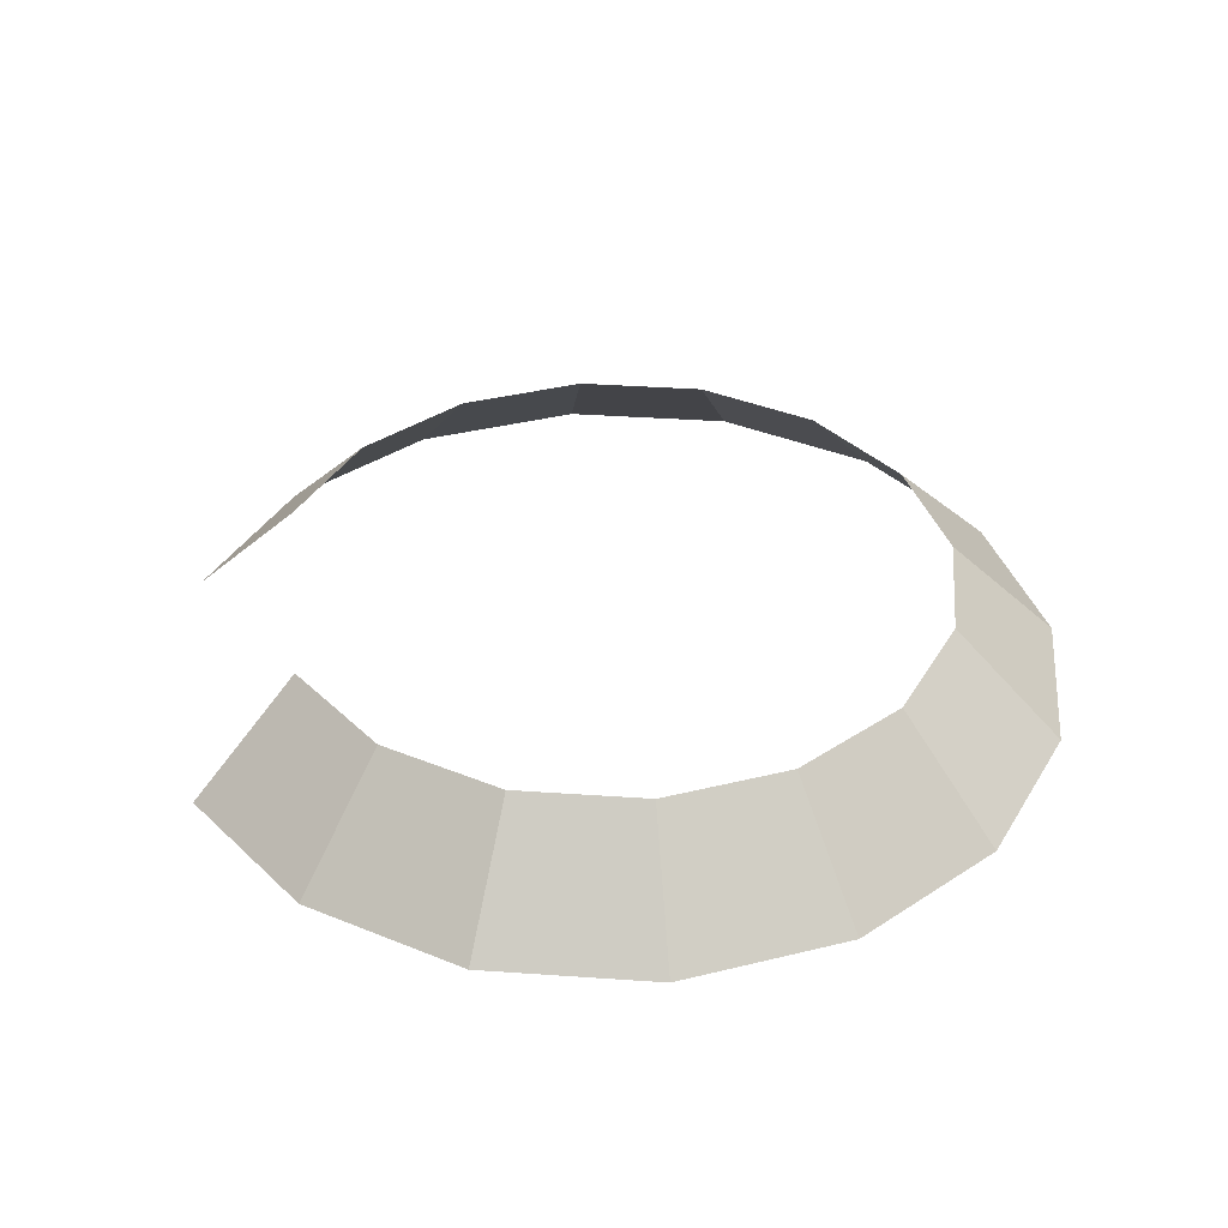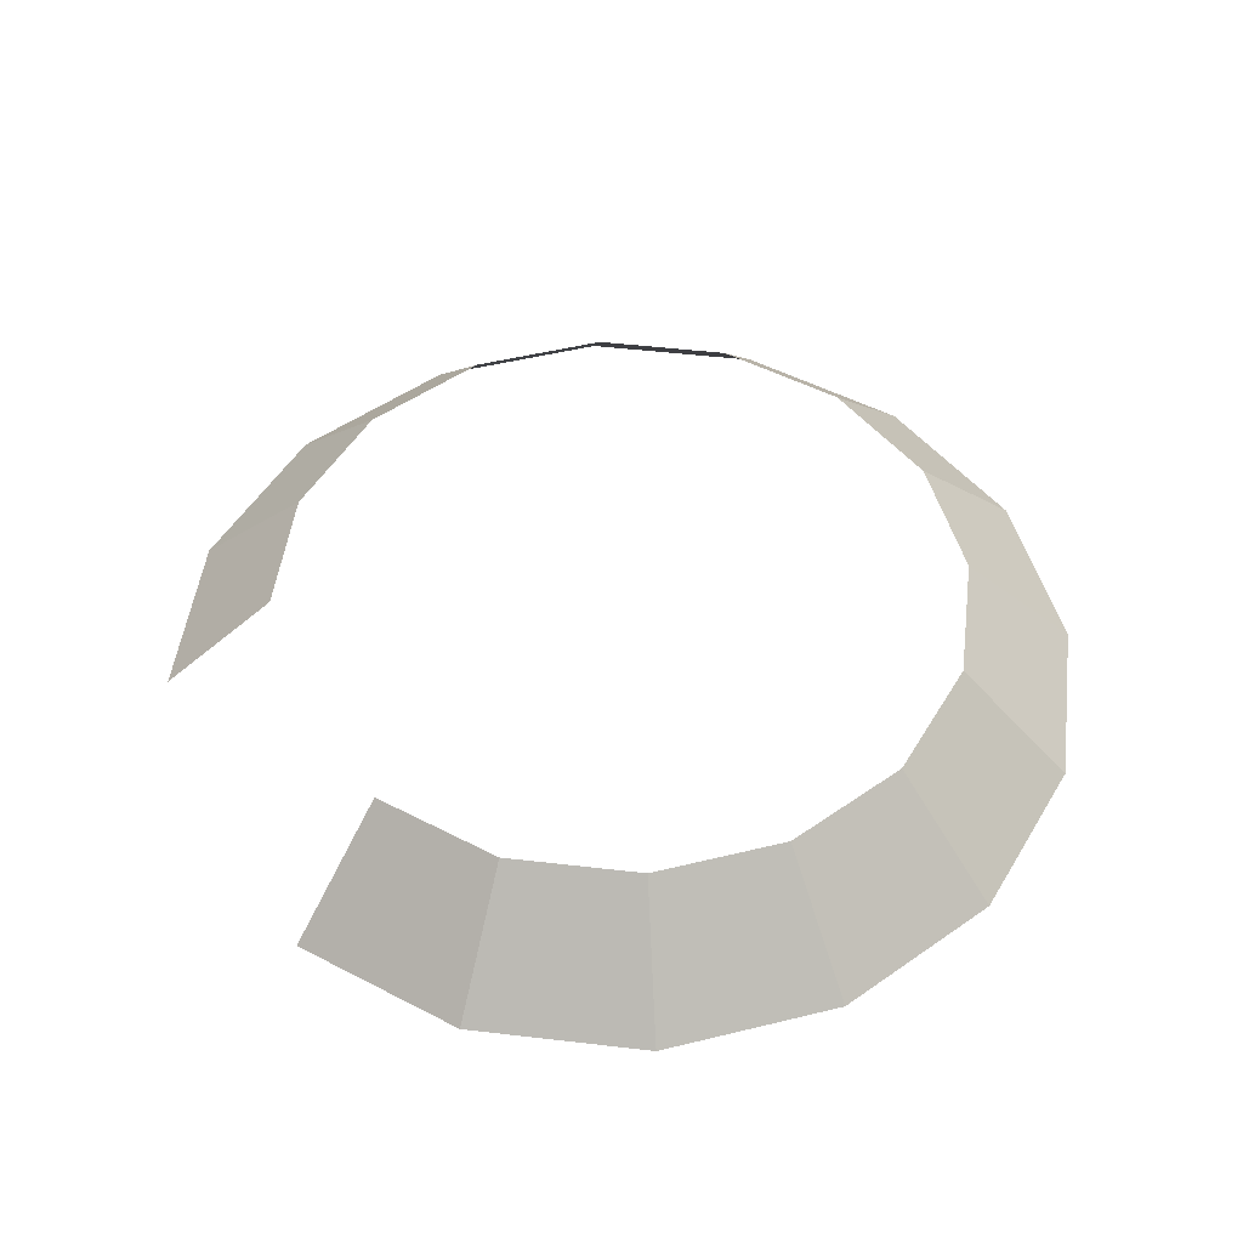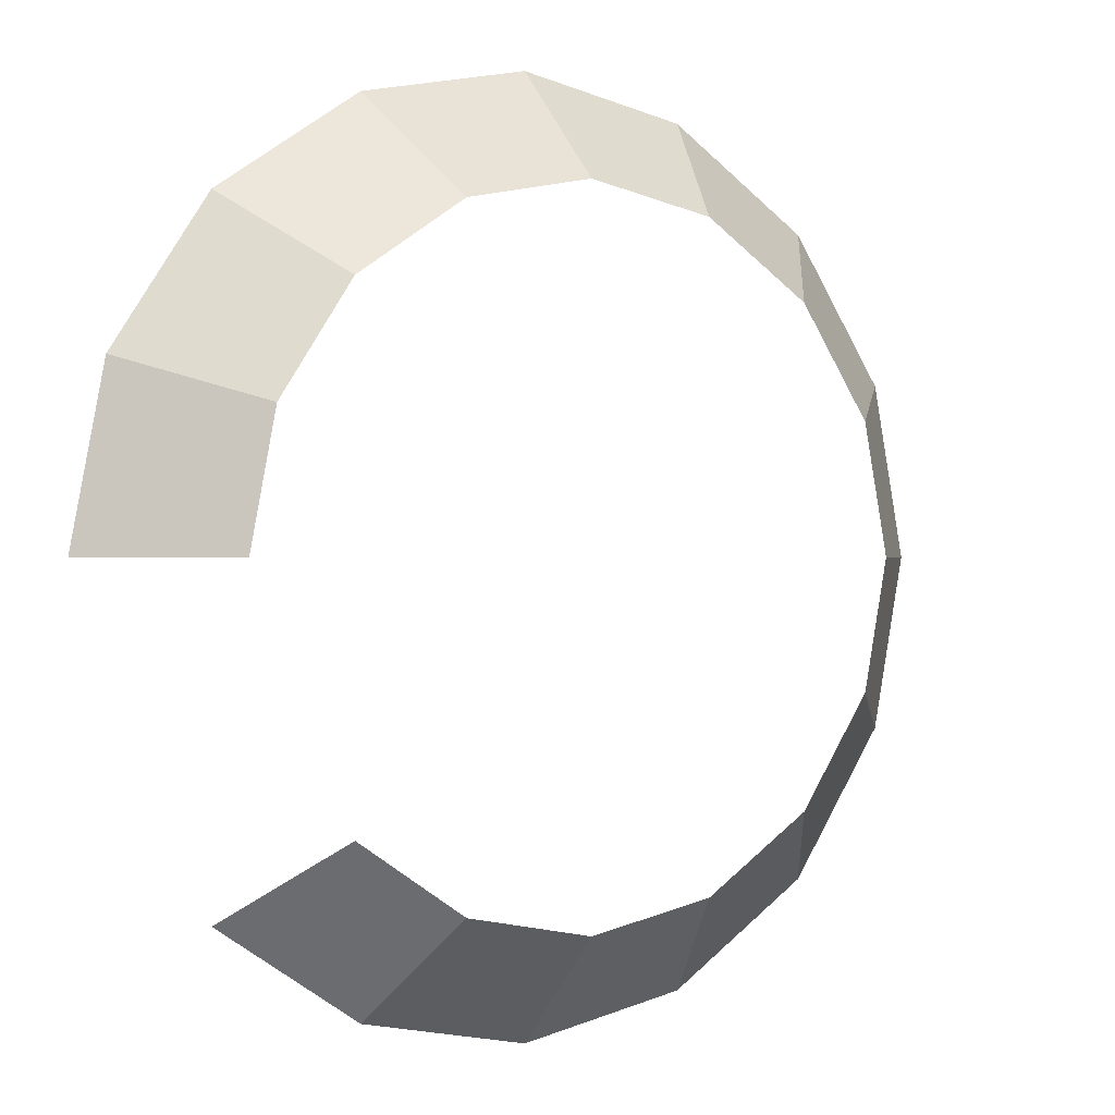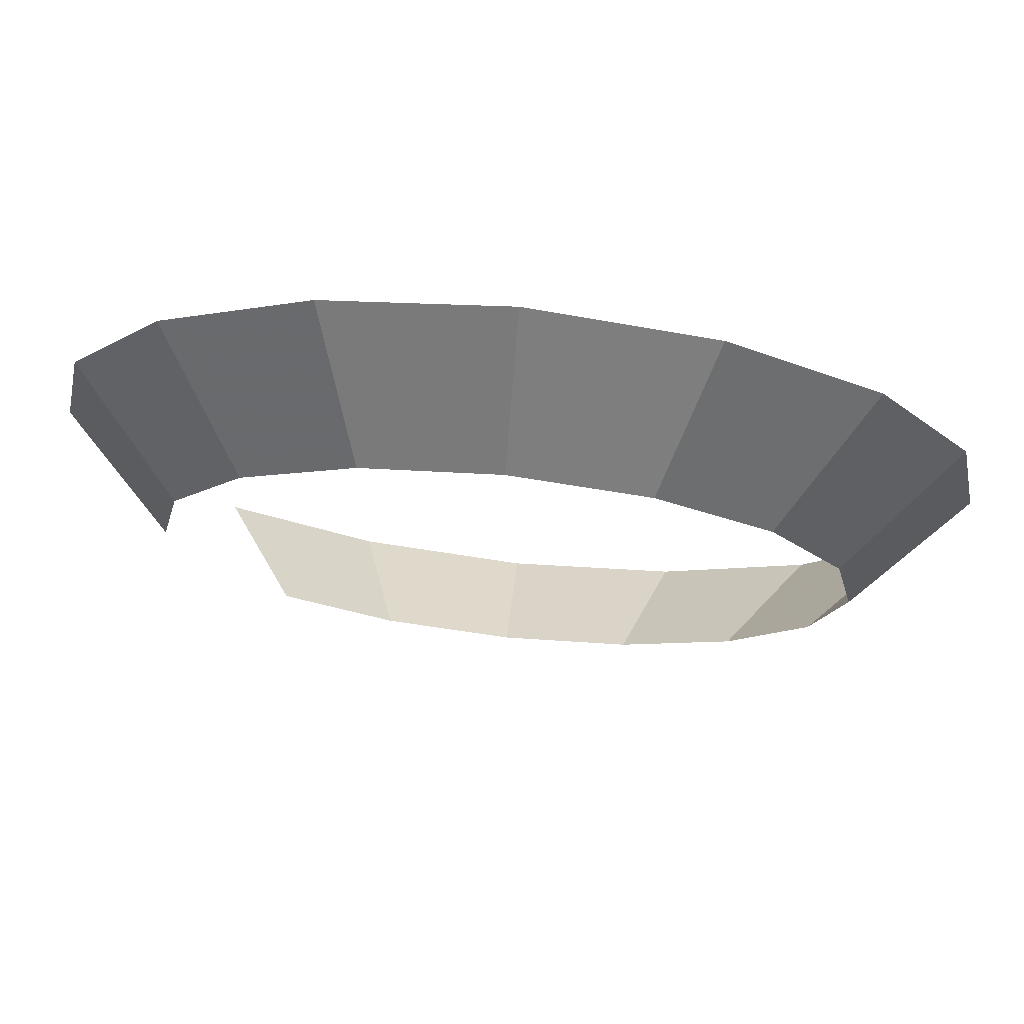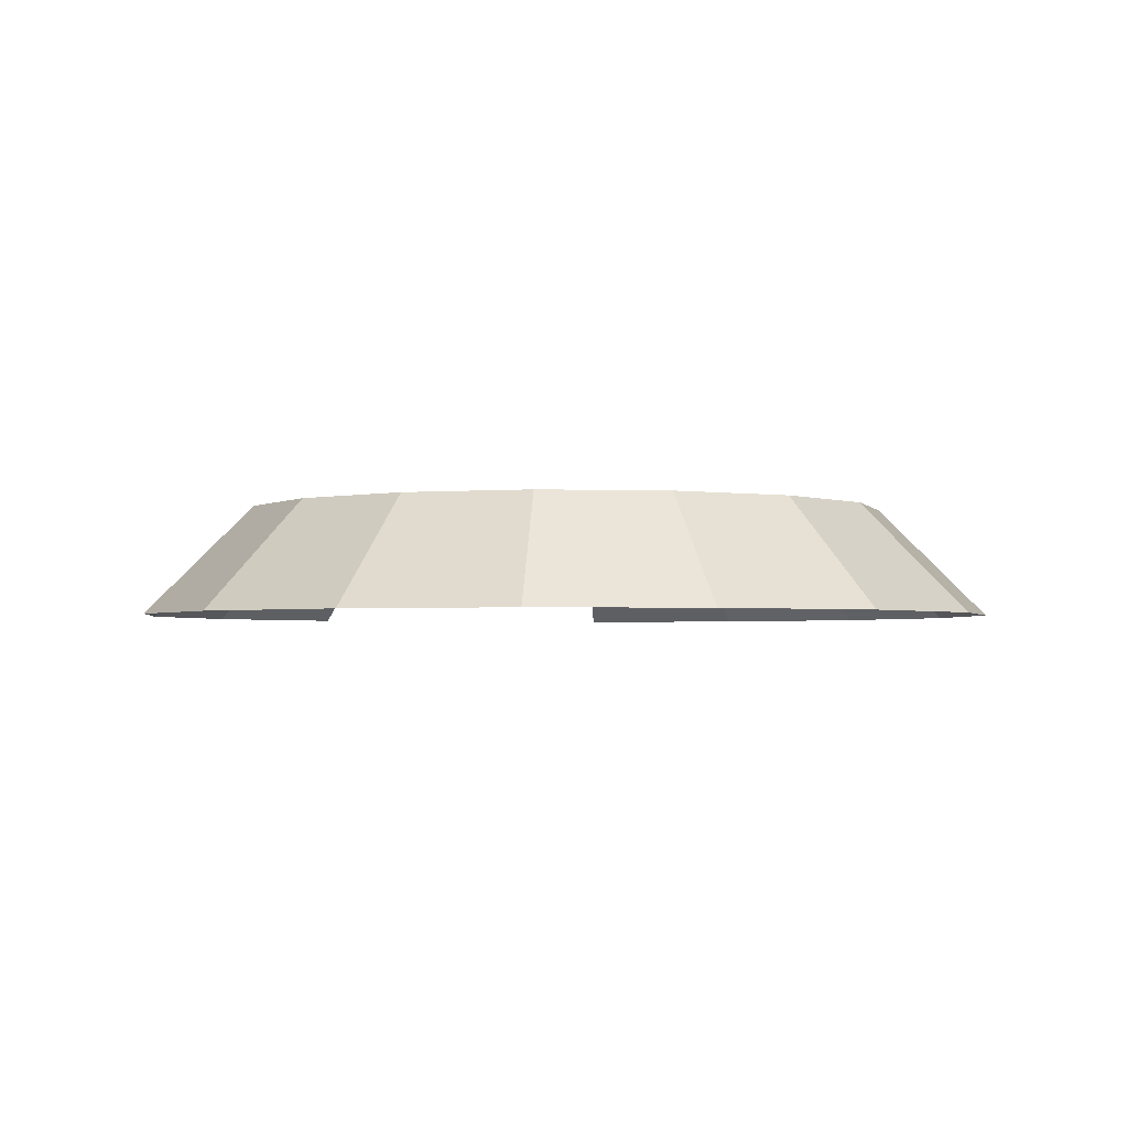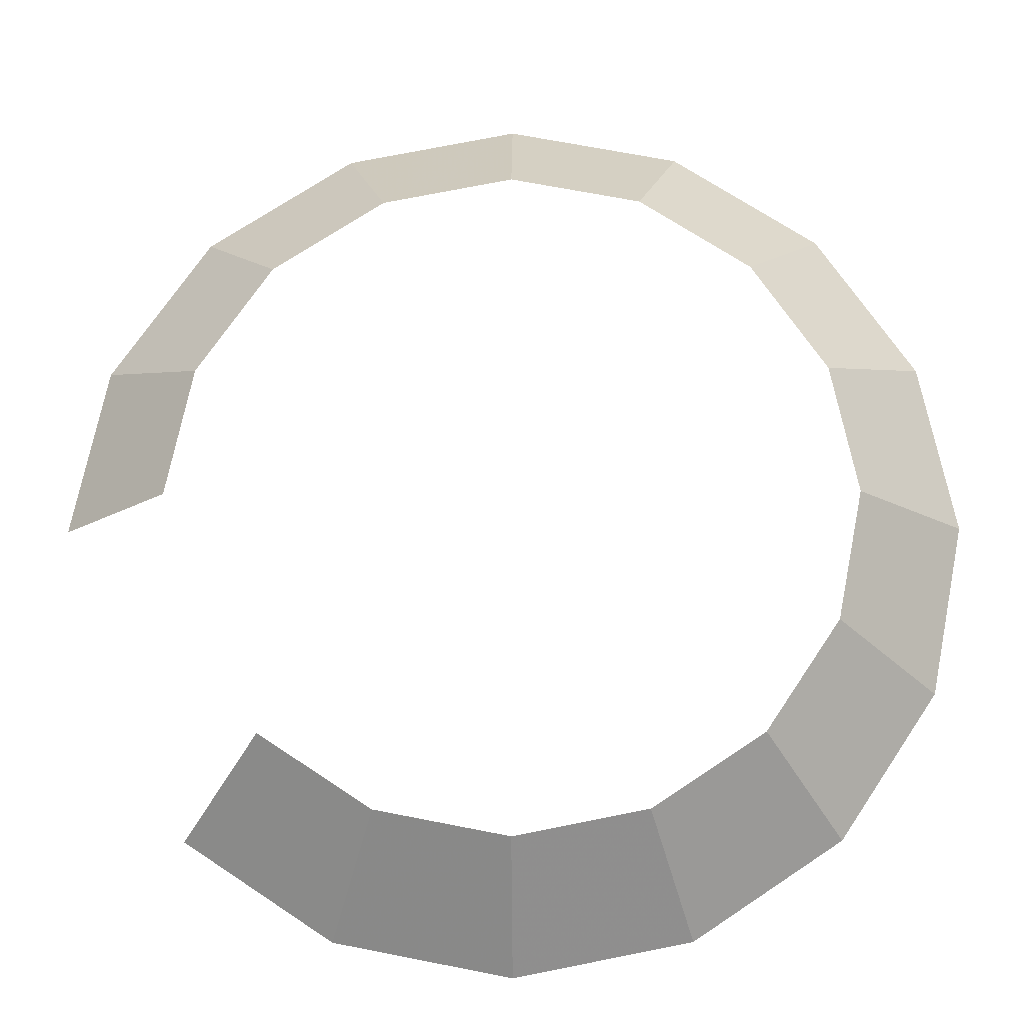
<metadata>
{"format":"obj","ext":"obj","renderer":"f3d","projection":"perspective","resolution":1024,"background":"white","views":[{"elev":37.8,"azim":-163.7,"up":"+Y"},{"elev":49.8,"azim":176.1,"up":"+Y"},{"elev":0.1,"azim":147.4,"up":"+Z"},{"elev":75.3,"azim":-174.0,"up":"+Z"},{"elev":-2.3,"azim":-85.2,"up":"+Y"},{"elev":-19.6,"azim":-179.3,"up":"+Z"}]}
</metadata>
<code>
v 0.15 0.05 0
v 0.1386 0.05 0.0574
v 0.1848 0 0.07654
v 0.2 0 0
v 0.1386 0.05 0.0574
v 0.1061 0.05 0.1061
v 0.1414 0 0.1414
v 0.1848 0 0.07654
v 0.1061 0.05 0.1061
v 0.0574 0.05 0.1386
v 0.07654 0 0.1848
v 0.1414 0 0.1414
v 0.0574 0.05 0.1386
v 0 0.05 0.15
v 0 0 0.2
v 0.07654 0 0.1848
v 0 0.05 0.15
v -0.0574 0.05 0.1386
v -0.07654 0 0.1848
v 0 0 0.2
v -0.0574 0.05 0.1386
v -0.1061 0.05 0.1061
v -0.1414 0 0.1414
v -0.07654 0 0.1848
v -0.1061 0.05 0.1061
v -0.1386 0.05 0.0574
v -0.1848 0 0.07654
v -0.1414 0 0.1414
v -0.1386 0.05 0.0574
v -0.15 0.05 0
v -0.2 0 0
v -0.1848 0 0.07654
v -0.15 0.05 0
v -0.1386 0.05 -0.0574
v -0.1848 0 -0.07654
v -0.2 0 0
v -0.1386 0.05 -0.0574
v -0.1061 0.05 -0.1061
v -0.1414 0 -0.1414
v -0.1848 0 -0.07654
v -0.1061 0.05 -0.1061
v -0.0574 0.05 -0.1386
v -0.07654 0 -0.1848
v -0.1414 0 -0.1414
v -0.0574 0.05 -0.1386
v 0 0.05 -0.15
v 0 0 -0.2
v -0.07654 0 -0.1848
v 0 0.05 -0.15
v 0.0574 0.05 -0.1386
v 0.07654 0 -0.1848
v 0 0 -0.2
v 0.0574 0.05 -0.1386
v 0.1061 0.05 -0.1061
v 0.1414 0 -0.1414
v 0.07654 0 -0.1848
g mesh3712
f 1 2 3
f 3 4 1
f 5 6 7
f 7 8 5
f 9 10 11
f 11 12 9
f 13 14 15
f 15 16 13
f 17 18 19
f 19 20 17
f 21 22 23
f 23 24 21
f 25 26 27
f 27 28 25
f 29 30 31
f 31 32 29
f 33 34 35
f 35 36 33
f 37 38 39
f 39 40 37
f 41 42 43
f 43 44 41
f 45 46 47
f 47 48 45
f 49 50 51
f 51 52 49
f 53 54 55
f 55 56 53

</code>
